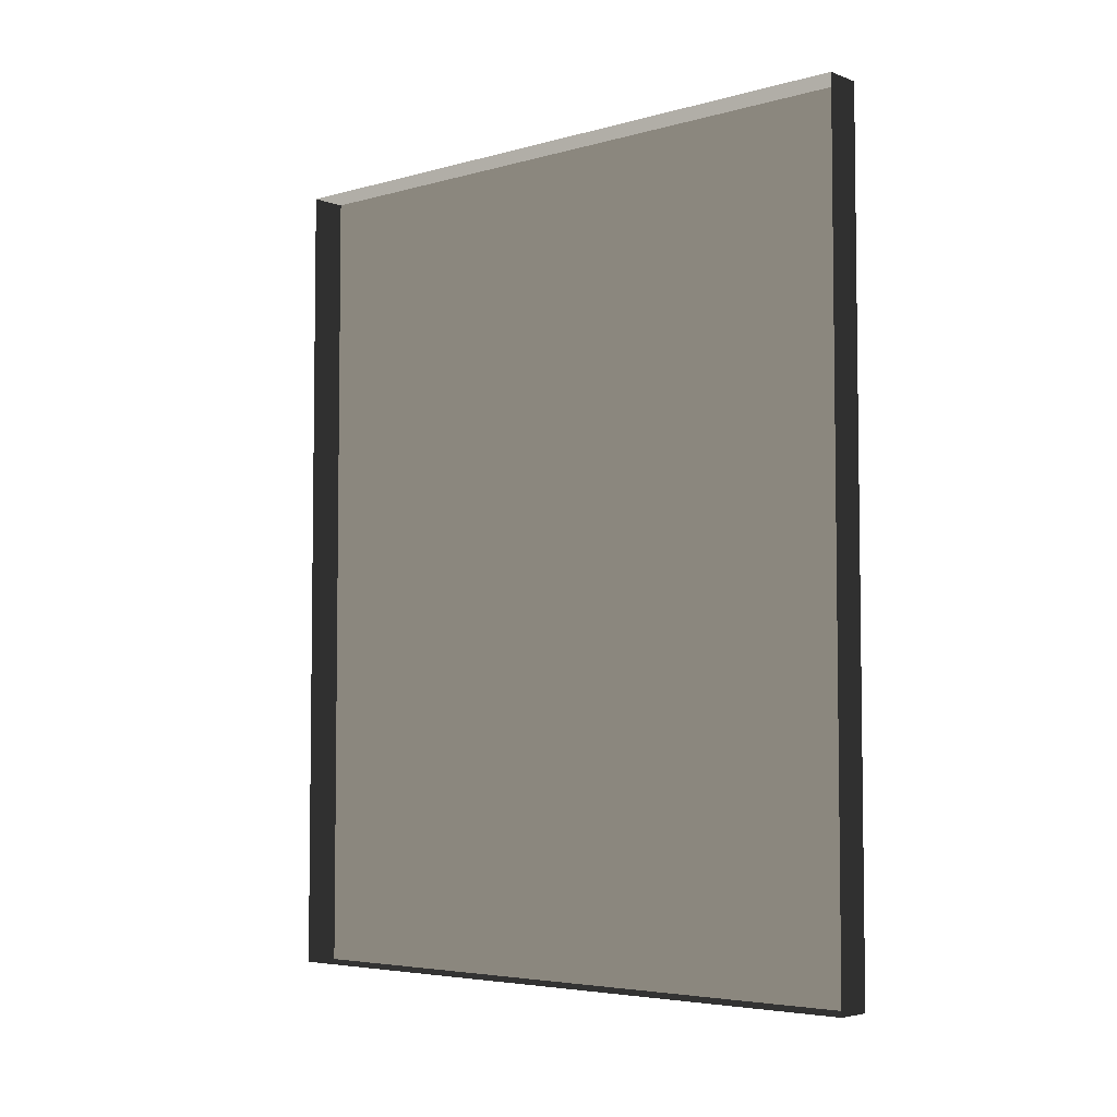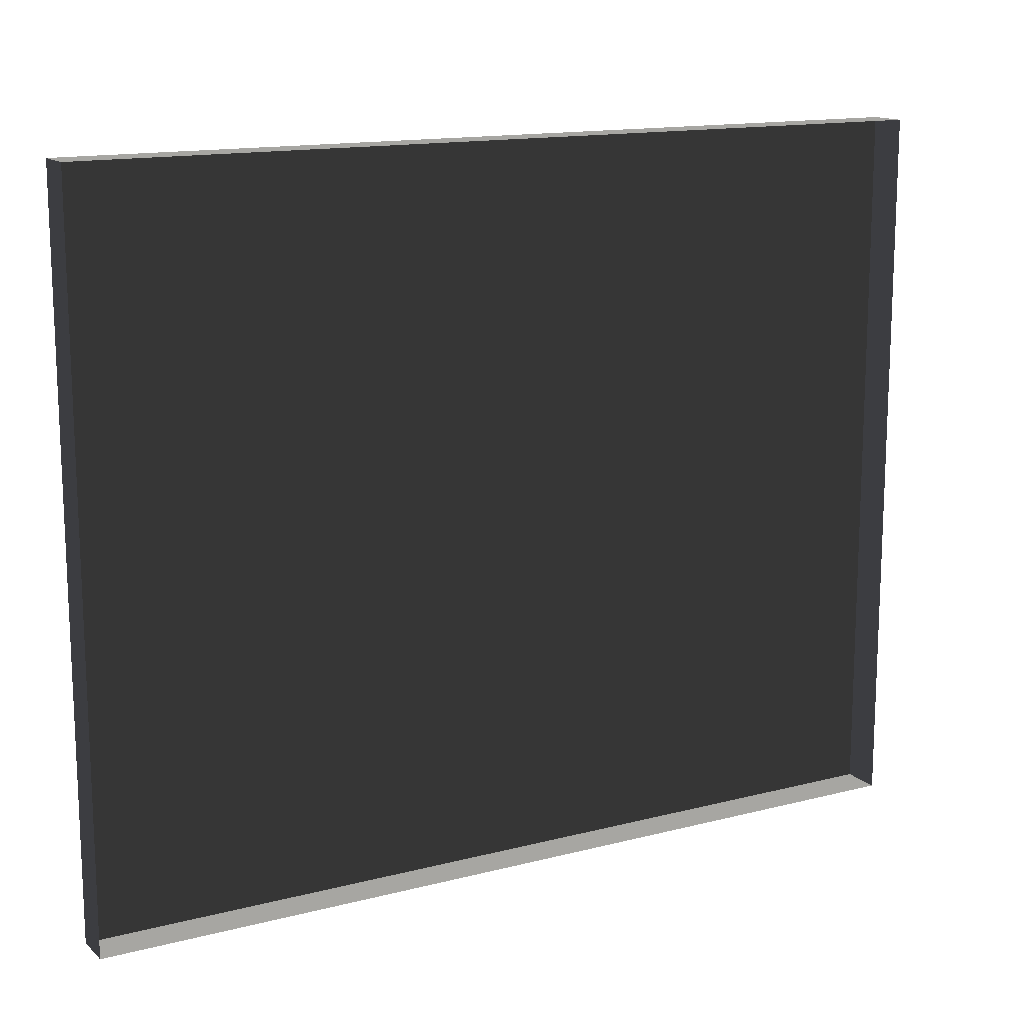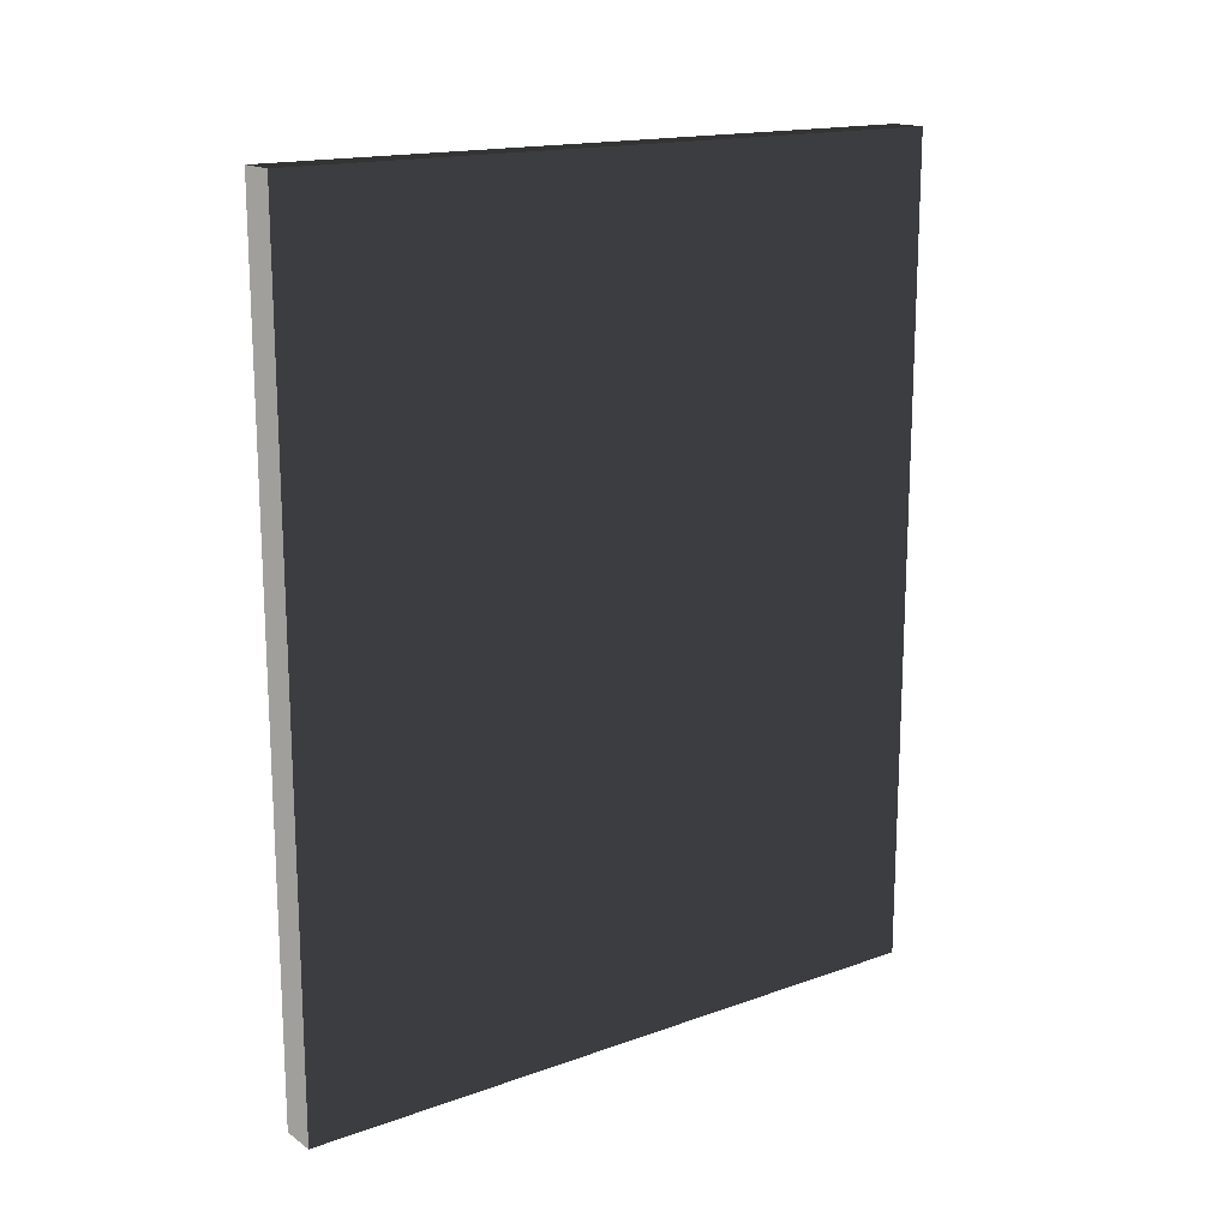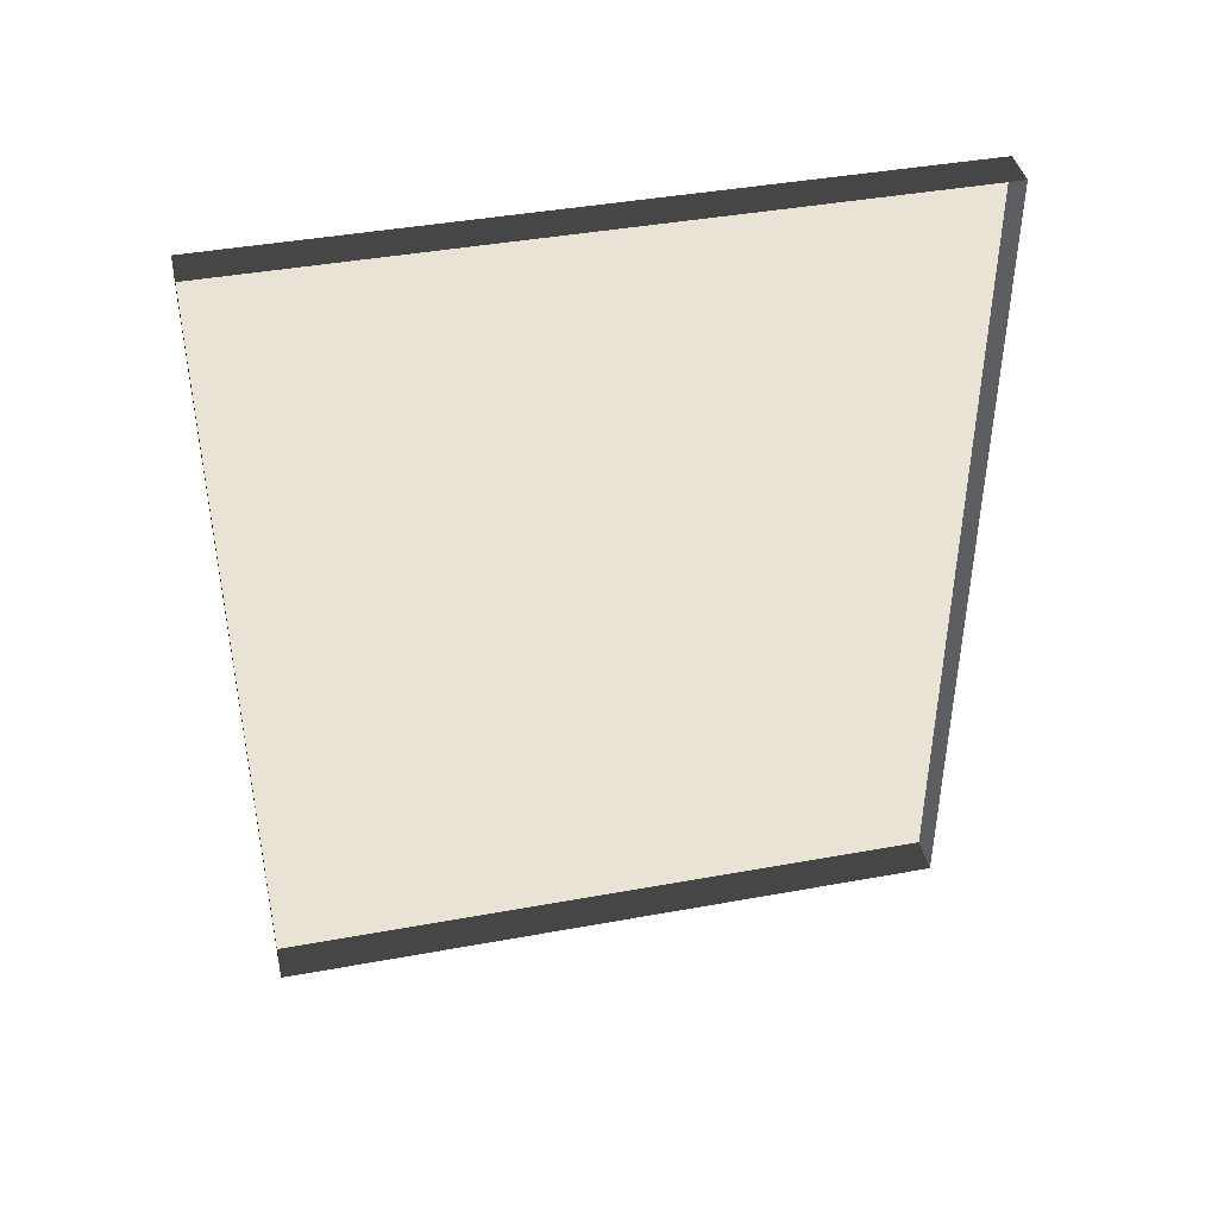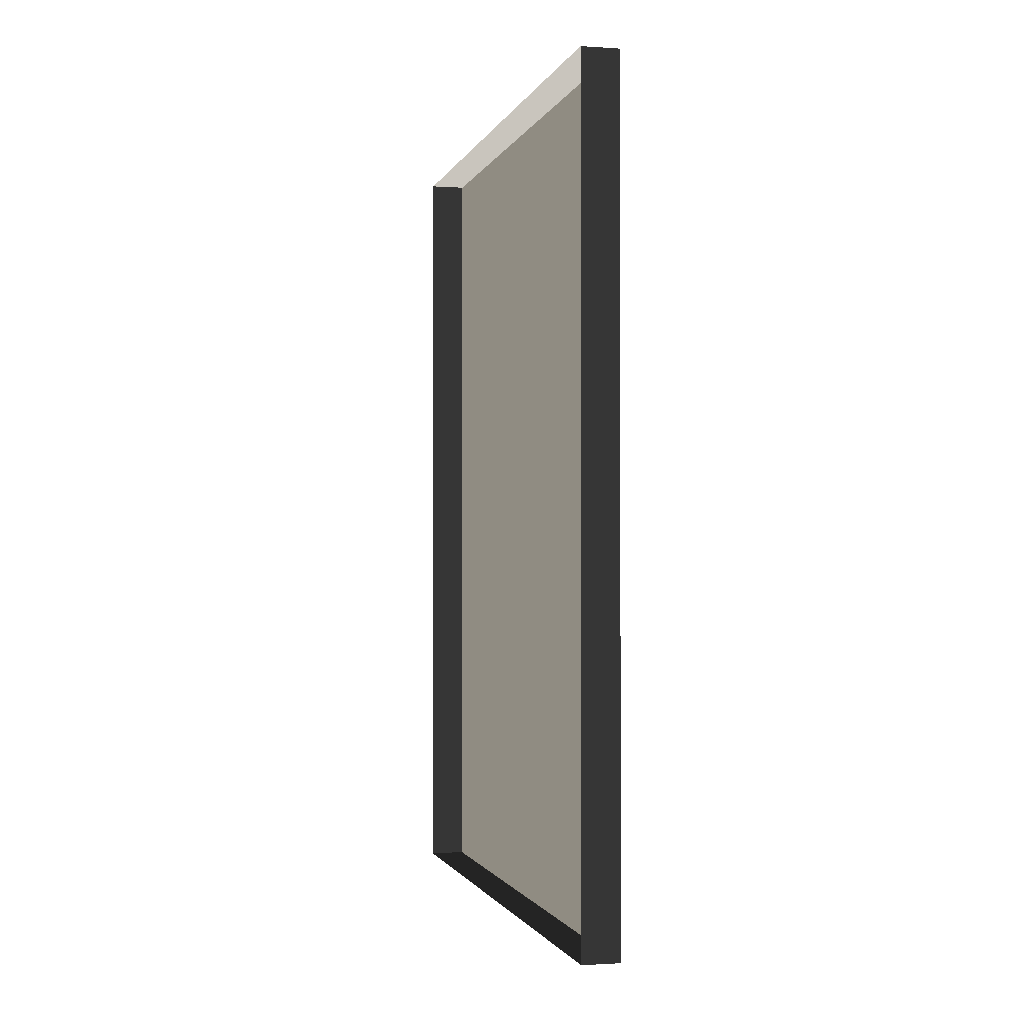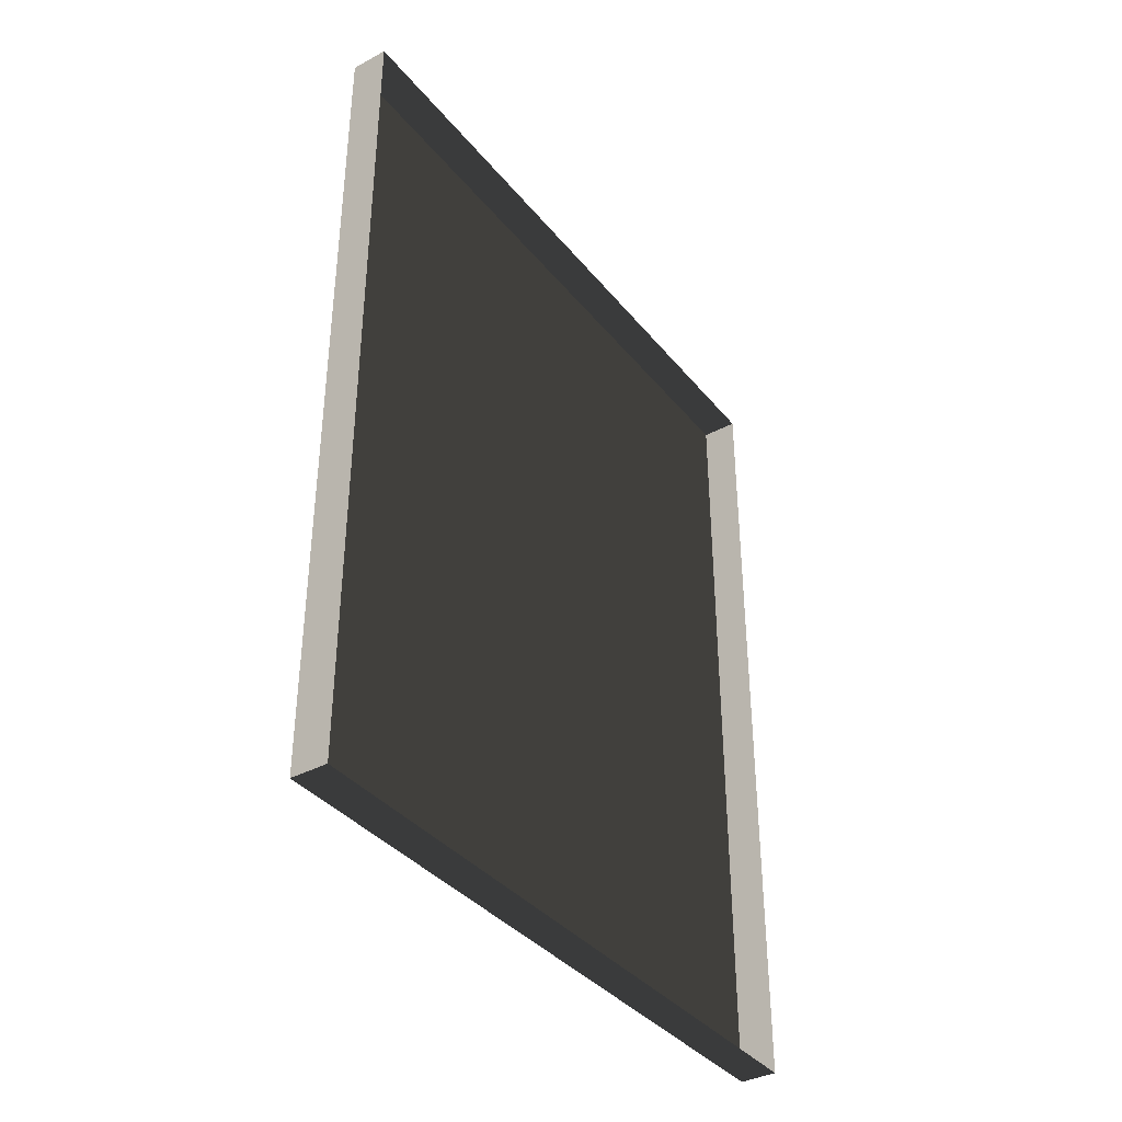
<metadata>
{"format":"obj","ext":"obj","renderer":"f3d","projection":"perspective","resolution":1024,"background":"white","views":[{"elev":-4.8,"azim":-48.8,"up":"+Z"},{"elev":14.4,"azim":-119.4,"up":"+Y"},{"elev":16.4,"azim":53.8,"up":"+Z"},{"elev":42.3,"azim":-102.3,"up":"+Z"},{"elev":-1.4,"azim":-13.7,"up":"+Z"},{"elev":-37.5,"azim":-145.7,"up":"+Z"}]}
</metadata>
<code>
v -0.07889 0.8242 -0.1468
v -0.07889 0.8243 -2.417
v -0.07889 -1.029 -2.417
v -0.07889 -1.029 -0.1468
v -0.07889 0.8242 -0.1468
v -0.07889 -1.029 -0.1468
v -0.1804 -1.029 -0.1468
v -0.1804 0.8242 -0.1468
v -0.07889 -1.029 -0.1468
v -0.07889 -1.029 -2.417
v -0.1804 -1.029 -2.417
v -0.1804 -1.029 -0.1468
v -0.07889 0.8243 -2.417
v -0.07889 0.8242 -0.1468
v -0.1804 0.8242 -0.1468
v -0.1804 0.8243 -2.417
v -0.07889 -1.029 -2.417
v -0.07889 0.8243 -2.417
v -0.1804 0.8243 -2.417
v -0.1804 -1.029 -2.417
g Building_small_t1.107_37288_265
f 1 3 2
f 1 4 3
f 5 7 6
f 5 8 7
f 9 11 10
f 9 12 11
f 13 15 14
f 13 16 15
f 17 19 18
f 17 20 19

</code>
